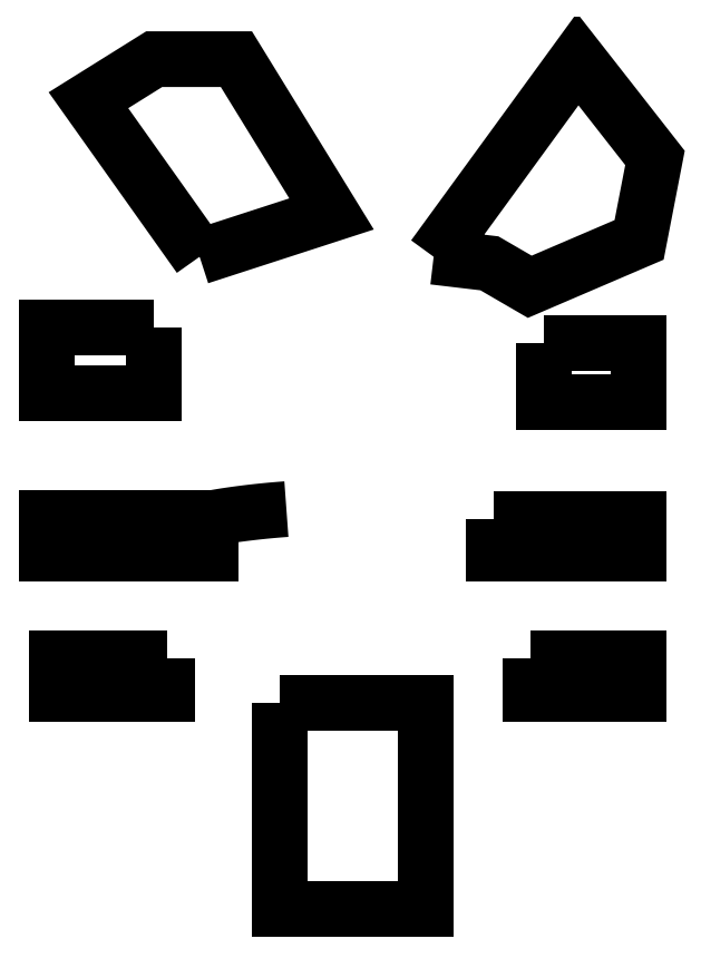
<metadata>
{"format":"dxf","ext":"dxf","renderer":"ezdxf+matplotlib","layout":"modelspace","background":"white","min_lineweight":24,"dpi":150}
</metadata>
<code>
0
SECTION
2
ENTITIES
0
LWPOLYLINE
8
0
90
4
70
1
43
0
10
-2.869
20
-21.66
10
6
20
-21.66
10
6
20
-34.21
10
-2.869
20
-34.21
0
LWPOLYLINE
8
0
90
4
70
1
43
0
10
12.39
20
-18.97
10
18.95
20
-18.97
10
18.95
20
-21.13
10
12.39
20
-21.13
0
LWPOLYLINE
8
0
90
4
70
1
43
0
10
-9.733
20
-18.98
10
-16.43
20
-18.98
10
-16.43
20
-21.14
10
-9.733
20
-21.14
0
LWPOLYLINE
8
0
90
4
70
1
43
0
10
10.16
20
-10.48
10
19
20
-10.48
10
19
20
-12.57
10
10.16
20
-12.57
0
LWPOLYLINE
8
0
90
4
70
1
43
0
10
-7.045
20
-10.45
10
-17.01
20
-10.45
10
-17.01
20
-12.6
10
-7.045
20
-12.6
0
SPLINE
8
0
70
4
71
3
72
8
73
4
74
0
42
1e-09
43
1e-10
44
1e-10
40
0
40
0
40
0
40
0
40
1
40
1
40
1
40
1
41
1
41
1
41
1
41
1
10
-2.458
20
-9.887
30
0
10
-4.931
20
-10.06
30
0
10
-7.646
20
-10.47
30
0
10
-8.182
20
-10.75
30
0
0
LWPOLYLINE
8
0
90
5
70
1
43
0
10
-7.738
20
5.474
10
-14.5
20
15
10
-10.5
20
17.5
10
-5.5
20
17.5
10
0.2898
20
8.079
0
LWPOLYLINE
8
0
90
6
70
1
43
0
10
6.5
20
5.474
10
15.26
20
17.5
10
19.97
20
11.49
10
19
20
6.5
10
12.35
20
3.646
10
9.894
20
5.073
0
LWPOLYLINE
8
0
90
4
70
1
43
0
10
13.22
20
0.2063
10
19
20
0.2063
10
19
20
-3.398
10
13.22
20
-3.398
0
LWPOLYLINE
8
0
90
4
70
1
43
0
10
-10.5
20
1.173
10
-17
20
1.173
10
-17
20
-2.842
10
-10.5
20
-2.842
0
ENDSEC
0
EOF

</code>
